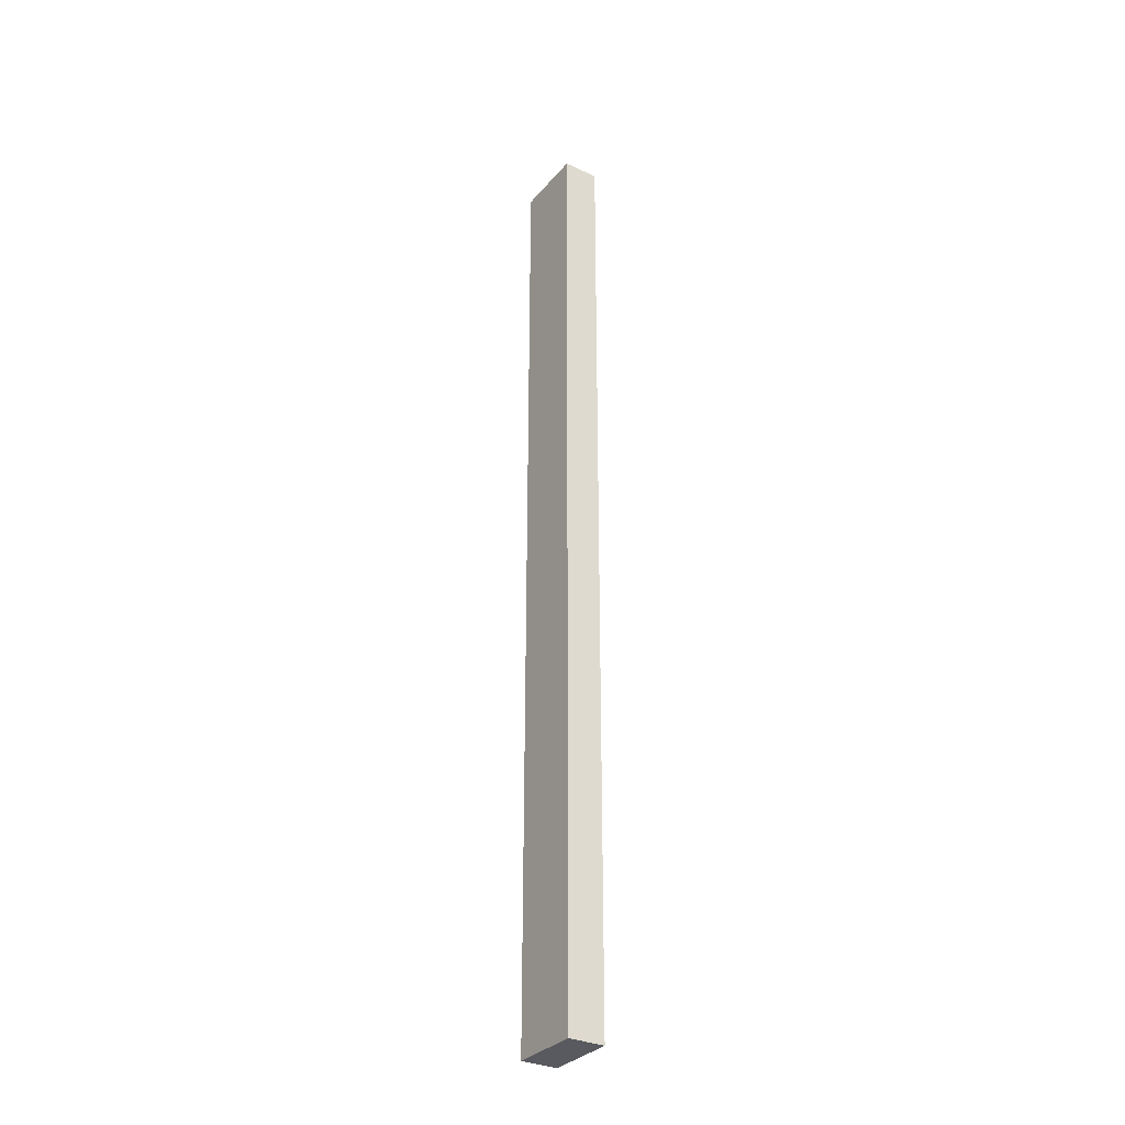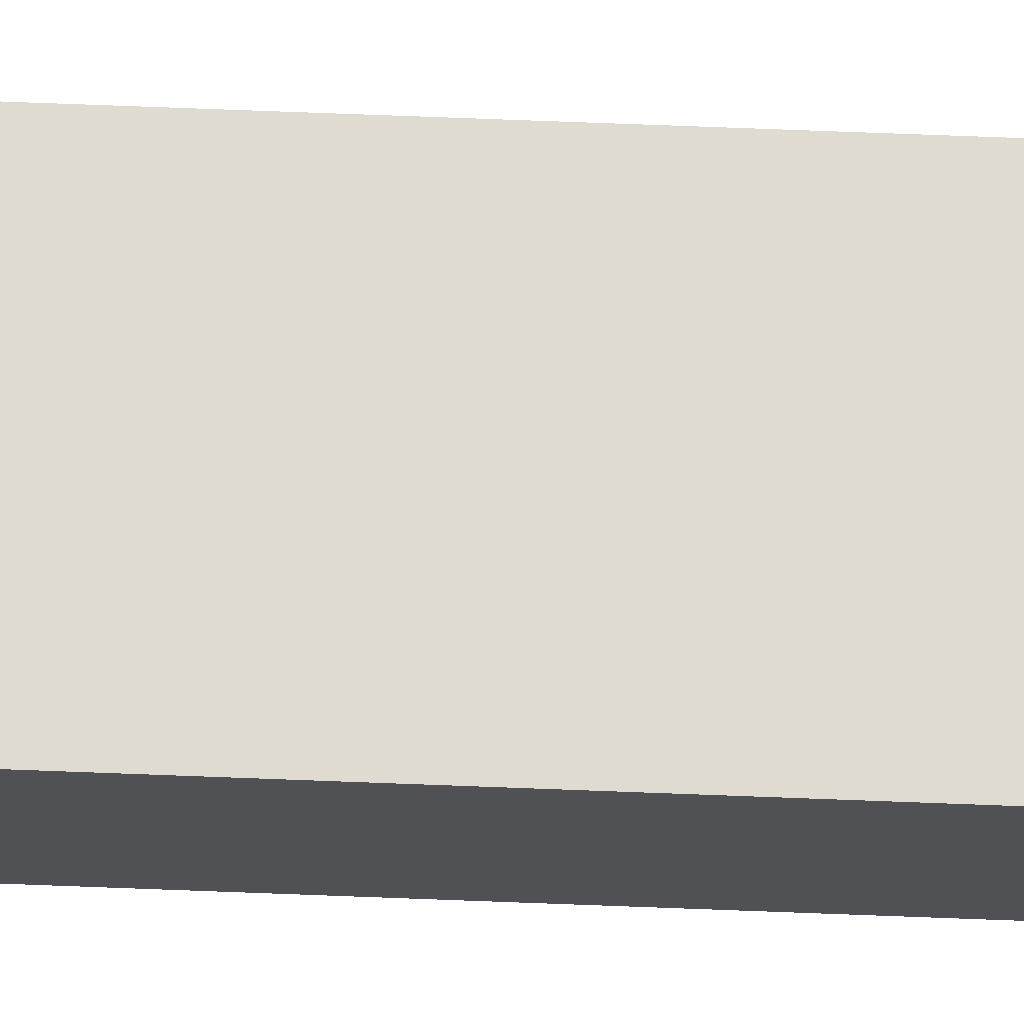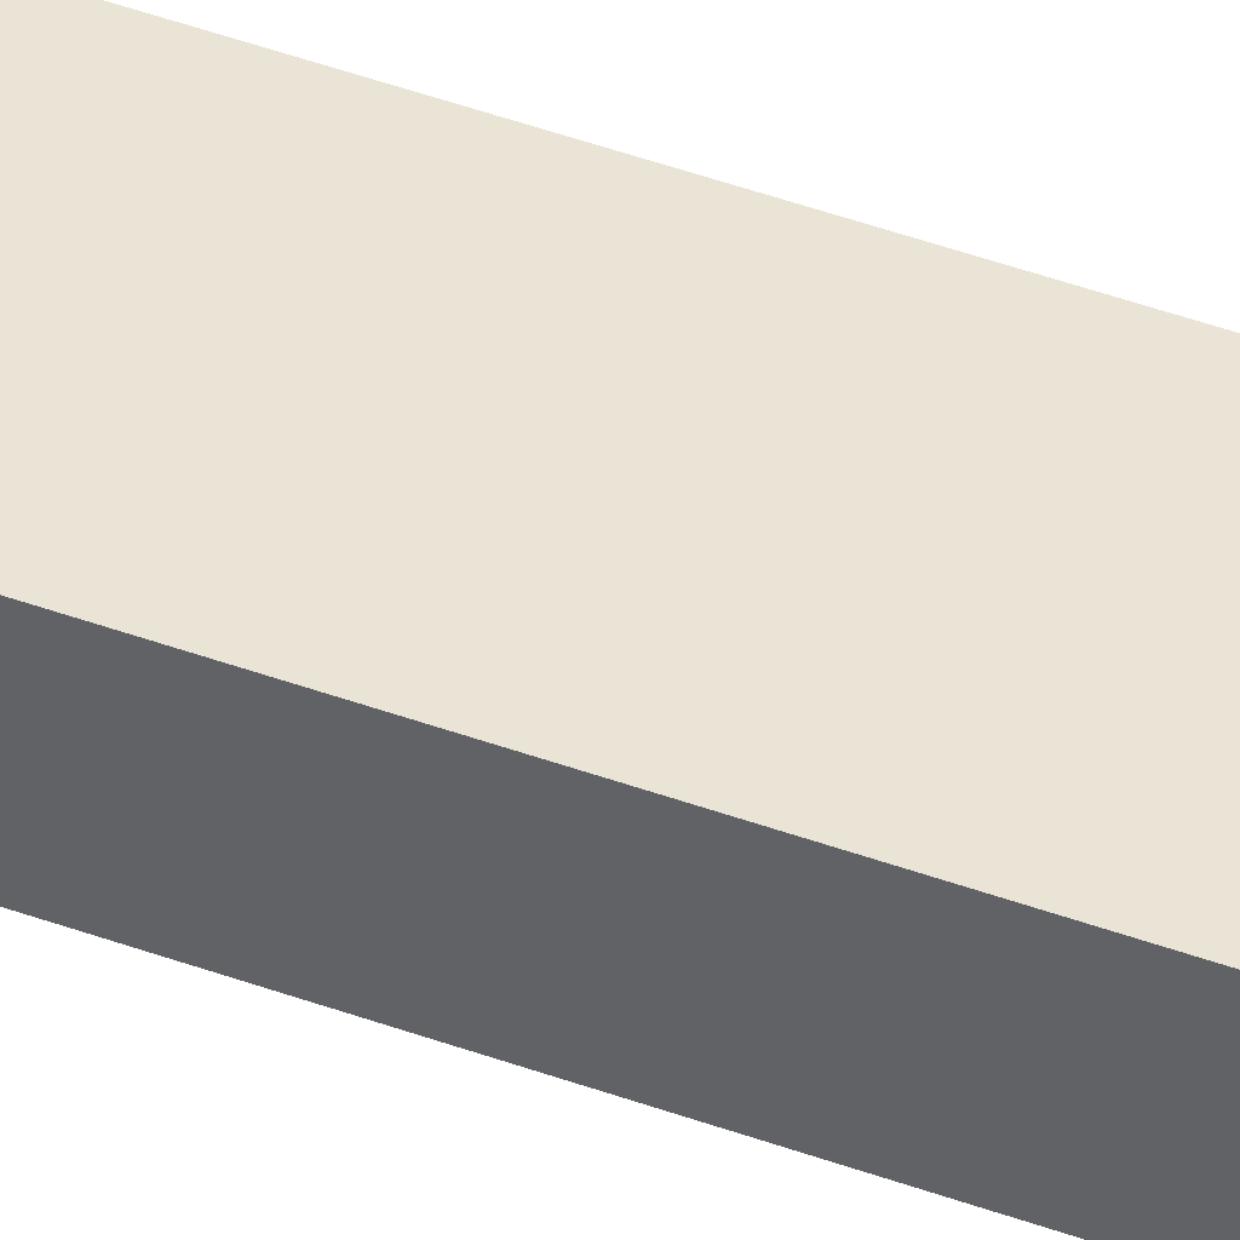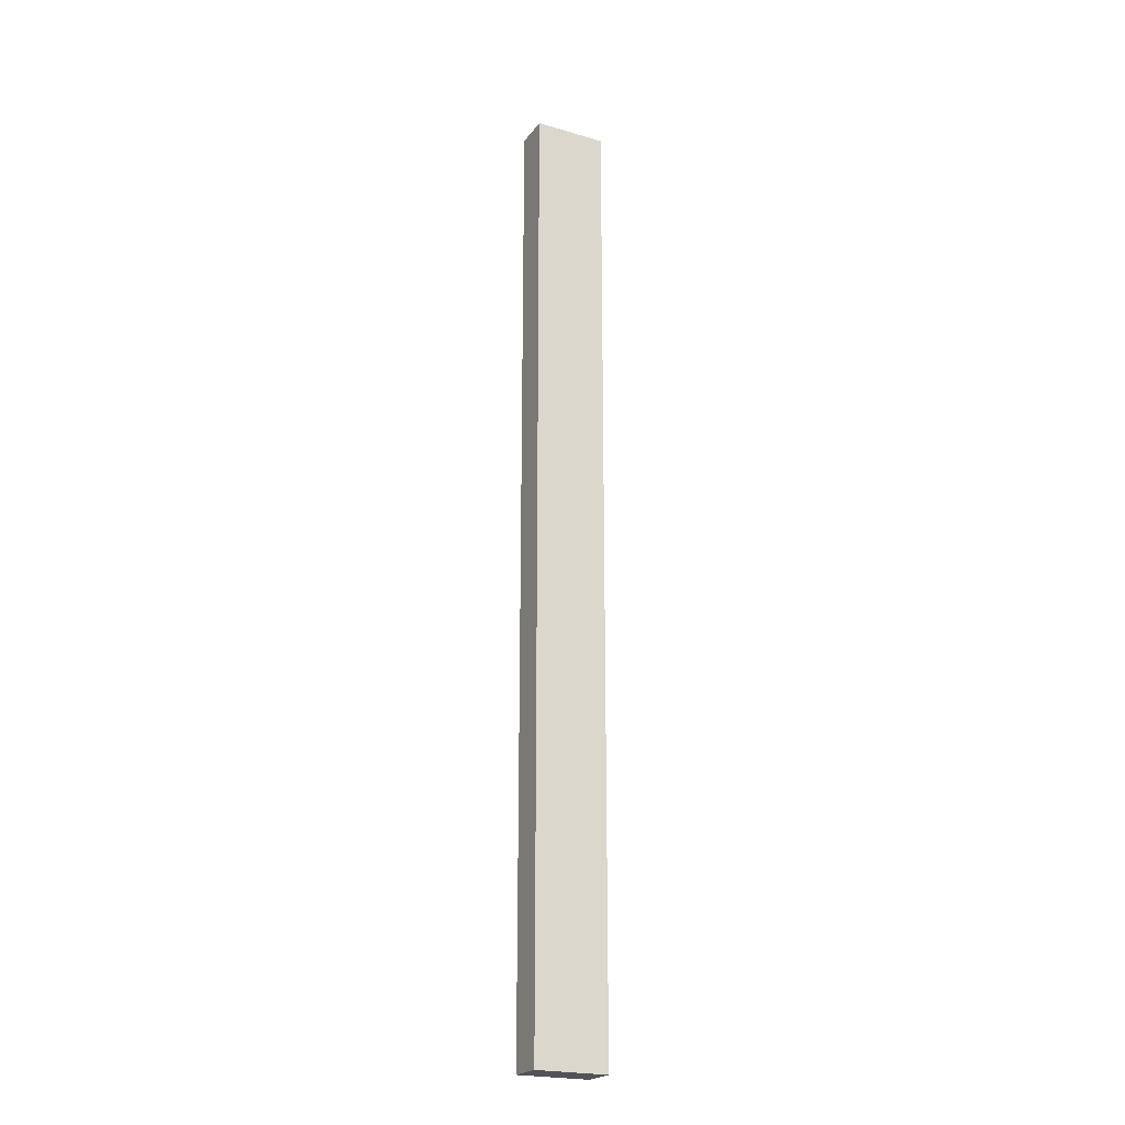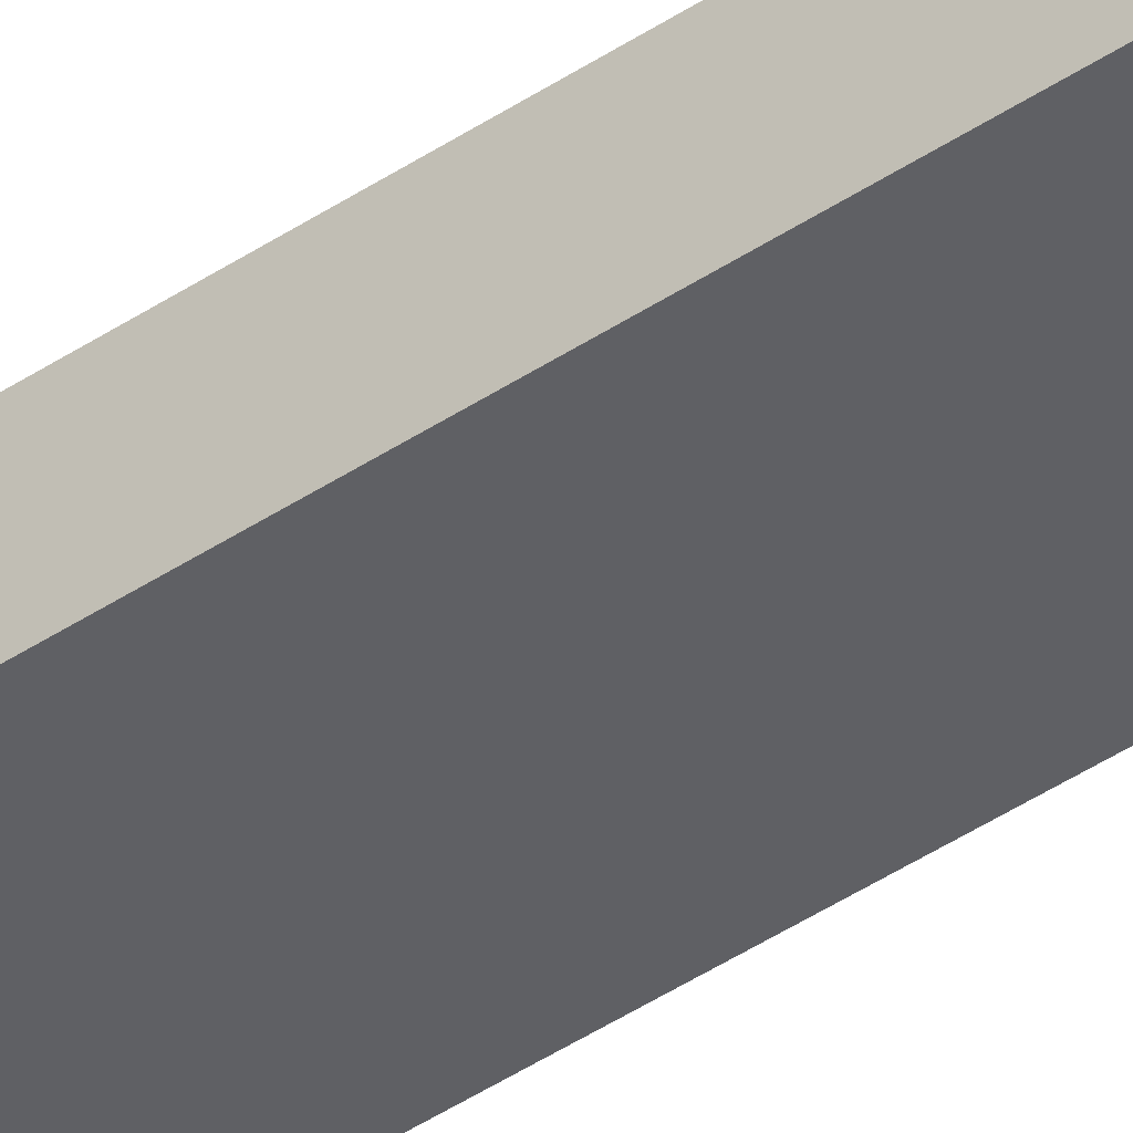
<metadata>
{"format":"obj","ext":"obj","renderer":"f3d","projection":"perspective","resolution":1024,"background":"white","views":[{"elev":-31.9,"azim":-123.2,"up":"+Z"},{"elev":70.1,"azim":-87.8,"up":"+Y"},{"elev":42.6,"azim":-66.1,"up":"+Y"},{"elev":-22.2,"azim":153.2,"up":"+Z"},{"elev":-44.8,"azim":127.7,"up":"+Y"}]}
</metadata>
<code>
o frame-cross-4
v 56.5 3.75 20
v 56.5 2.25 20
v 56.5 3.75 -20
v 56.5 2.25 20
v 56.5 2.25 -20
v 56.5 3.75 -20
v 53.5 3.75 -20
v 53.5 2.25 -20
v 53.5 3.75 20
v 53.5 2.25 -20
v 53.5 2.25 20
v 53.5 3.75 20
v 53.5 3.75 -20
v 53.5 3.75 20
v 56.5 3.75 -20
v 53.5 3.75 20
v 56.5 3.75 20
v 56.5 3.75 -20
v 53.5 2.25 20
v 53.5 2.25 -20
v 56.5 2.25 20
v 53.5 2.25 -20
v 56.5 2.25 -20
v 56.5 2.25 20
v 53.5 3.75 20
v 53.5 2.25 20
v 56.5 3.75 20
v 53.5 2.25 20
v 56.5 2.25 20
v 56.5 3.75 20
v 56.5 3.75 -20
v 56.5 2.25 -20
v 53.5 3.75 -20
v 56.5 2.25 -20
v 53.5 2.25 -20
v 53.5 3.75 -20
f 1 2 3
f 4 5 6
f 7 8 9
f 10 11 12
f 13 14 15
f 16 17 18
f 19 20 21
f 22 23 24
f 25 26 27
f 28 29 30
f 31 32 33
f 34 35 36

</code>
